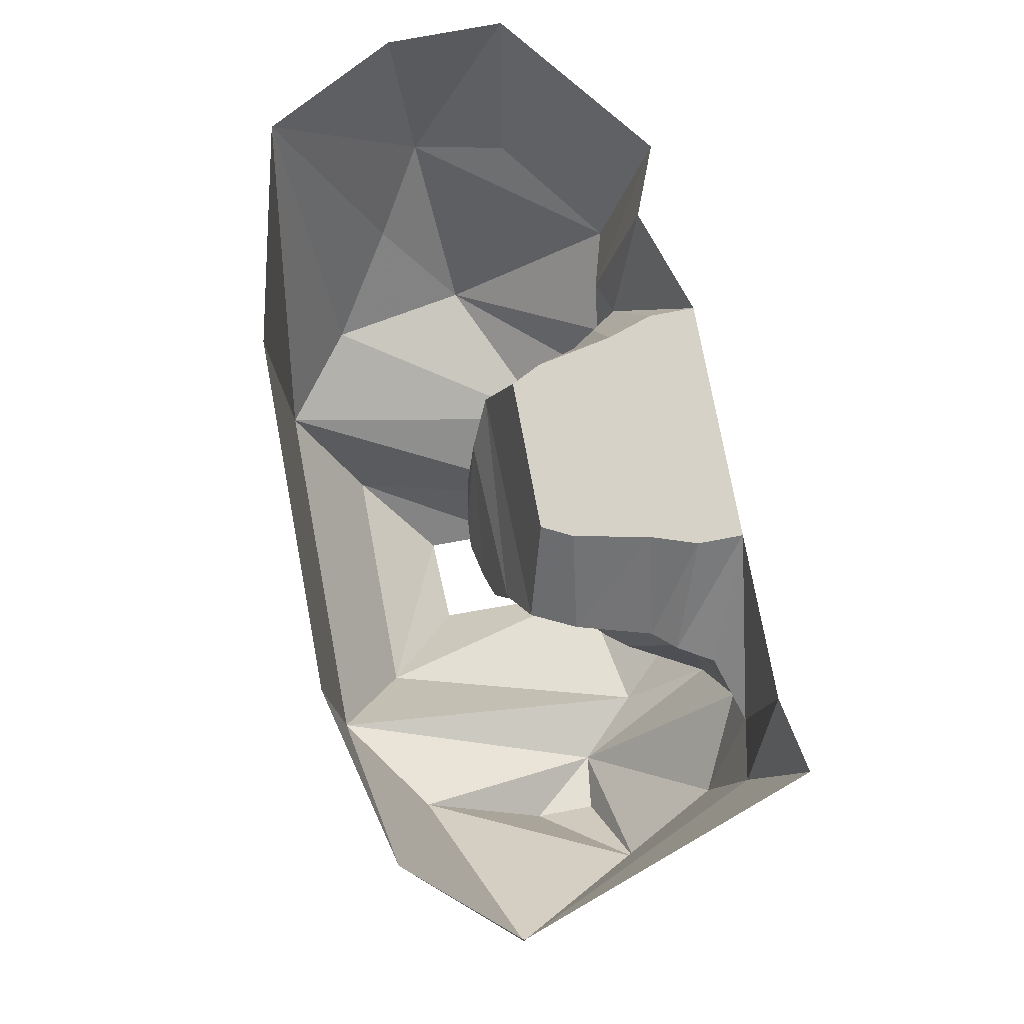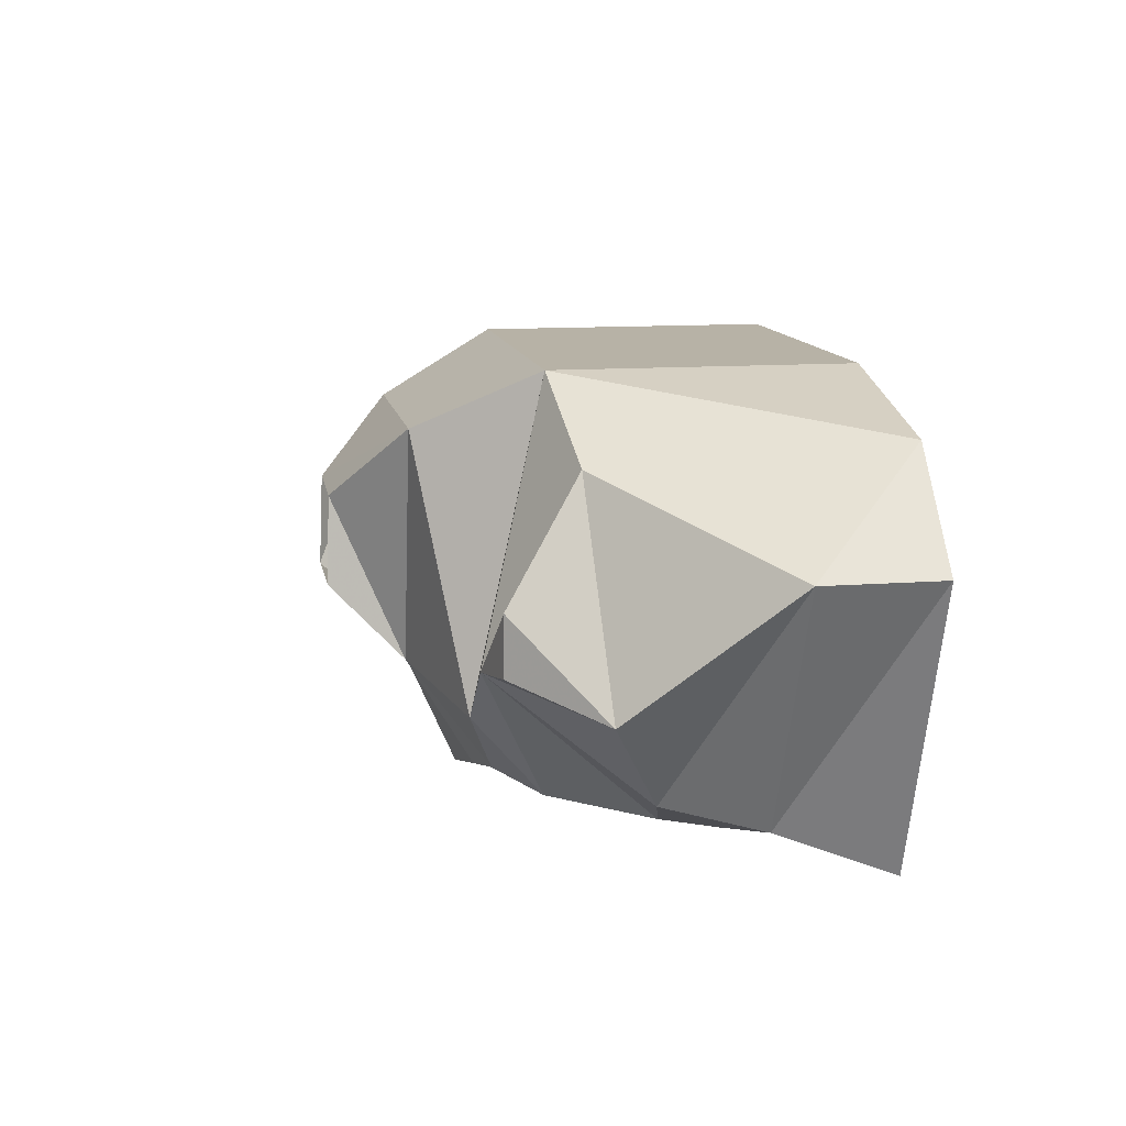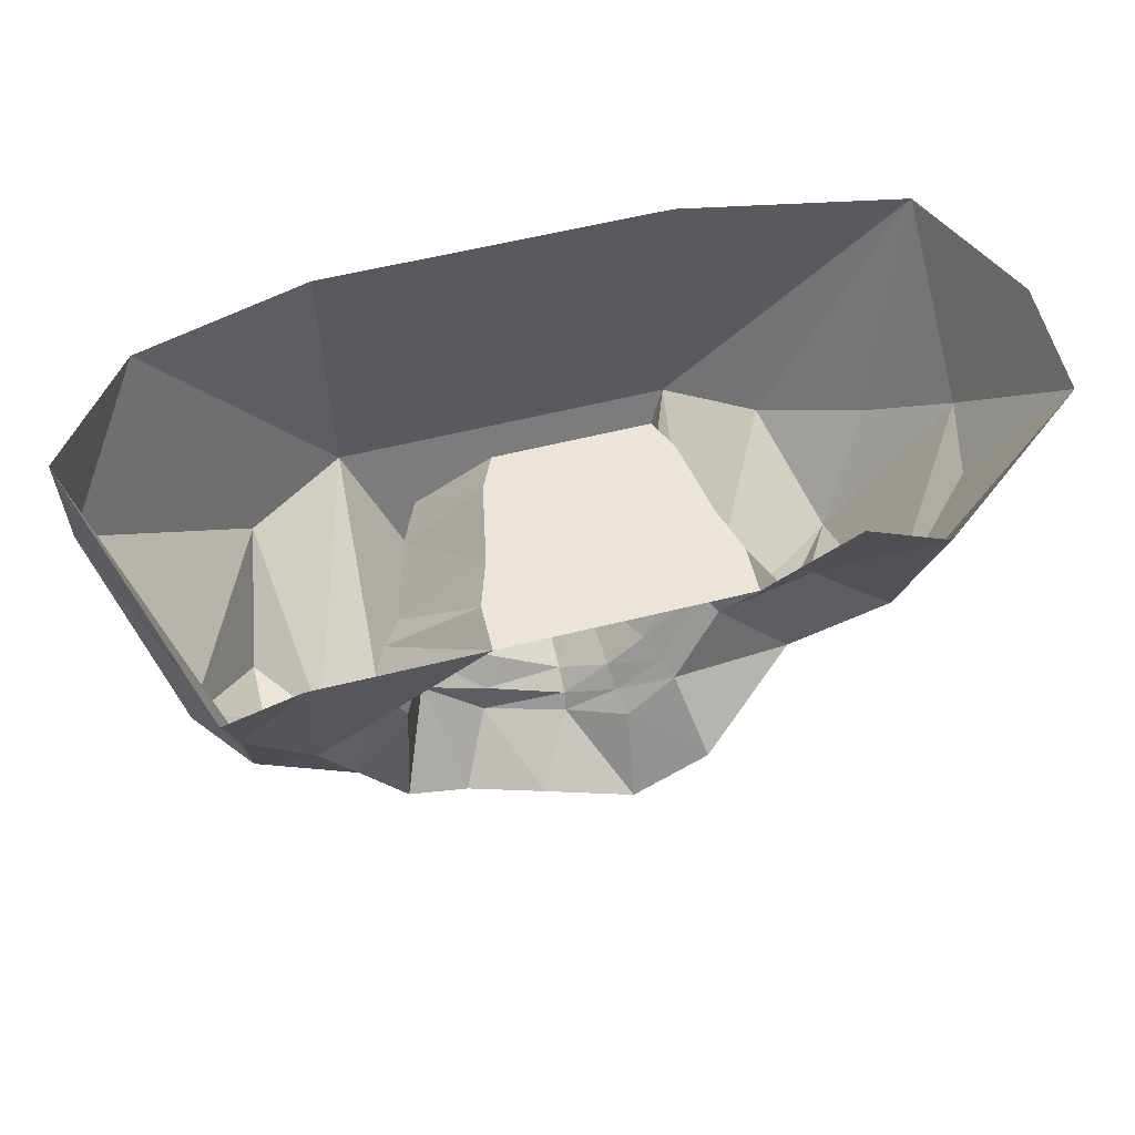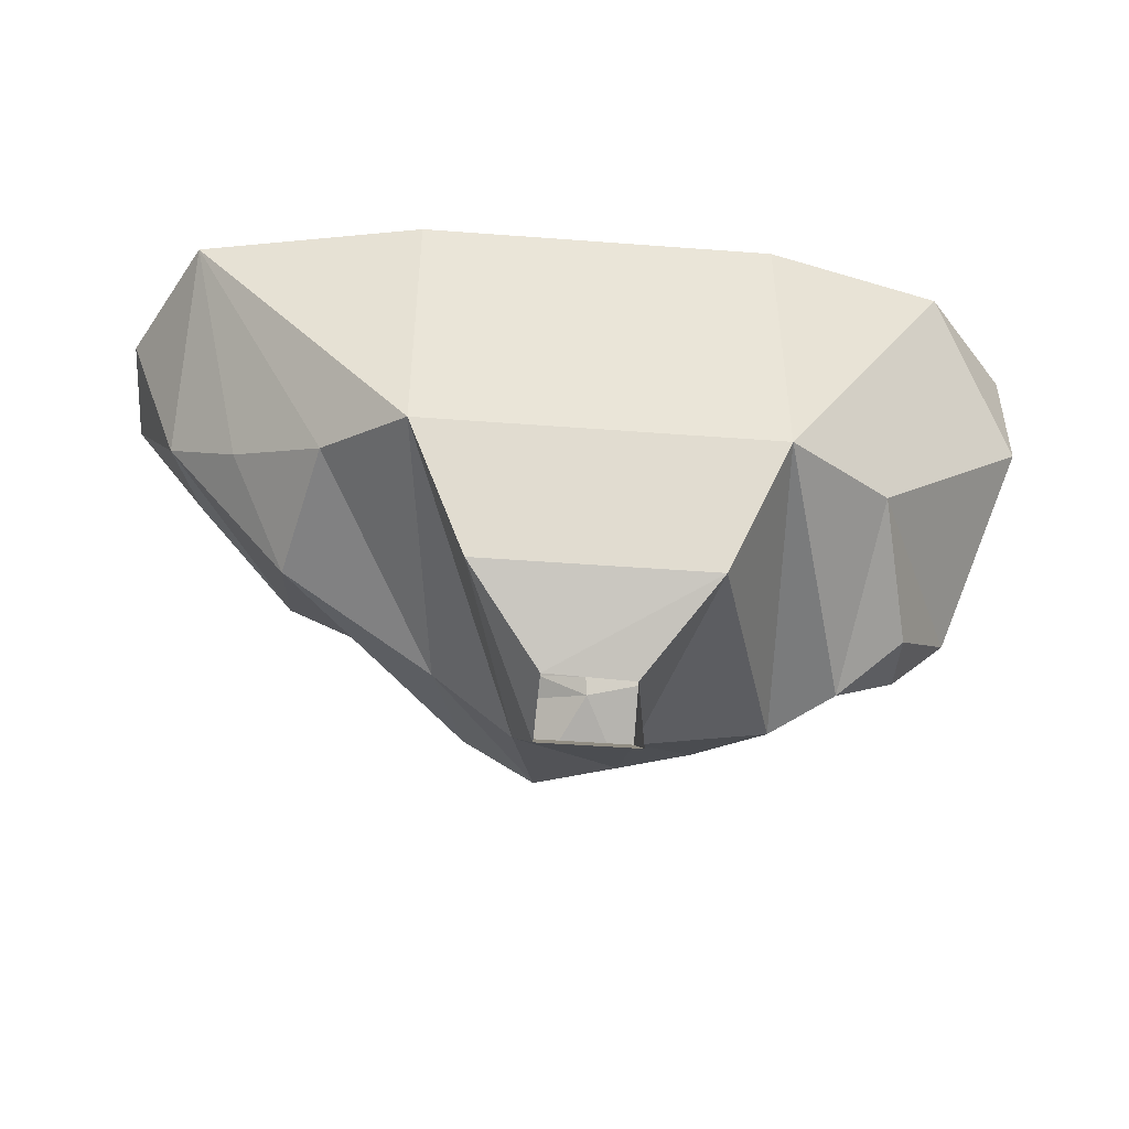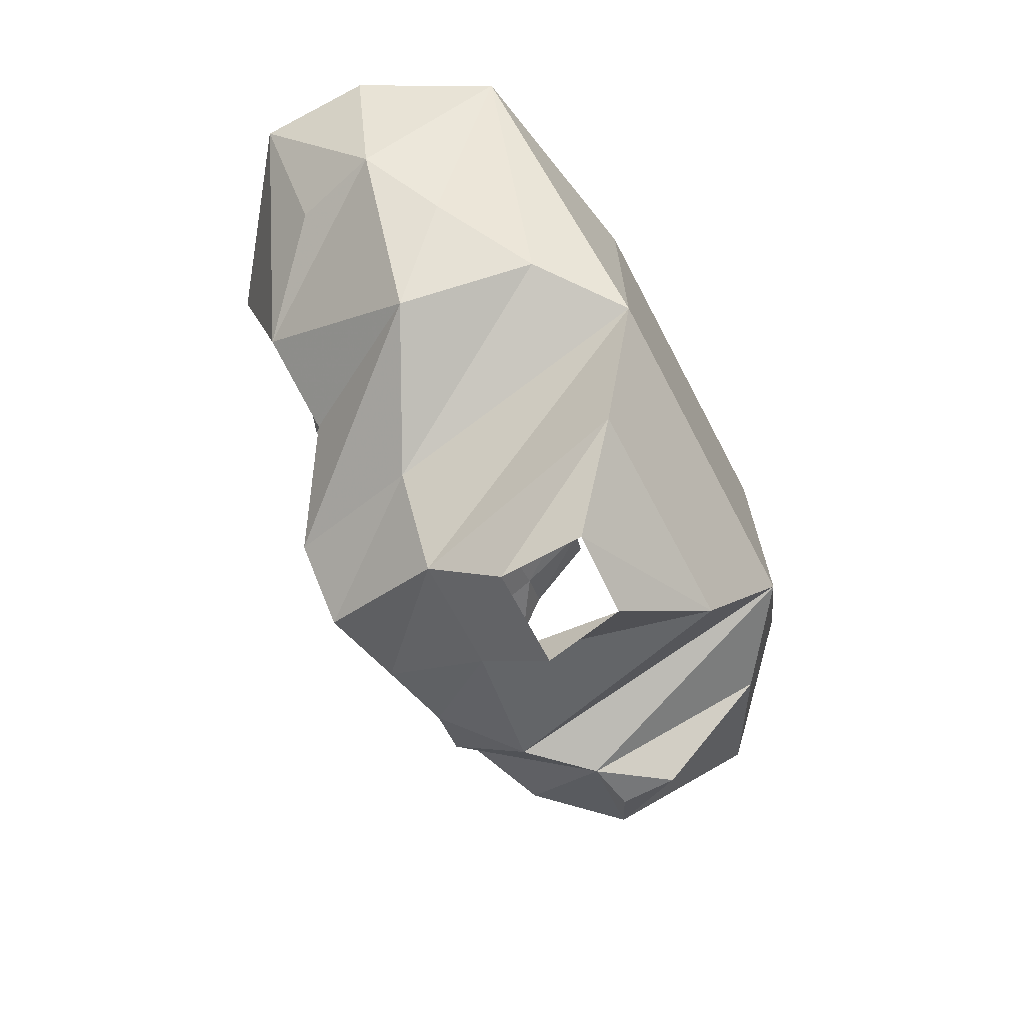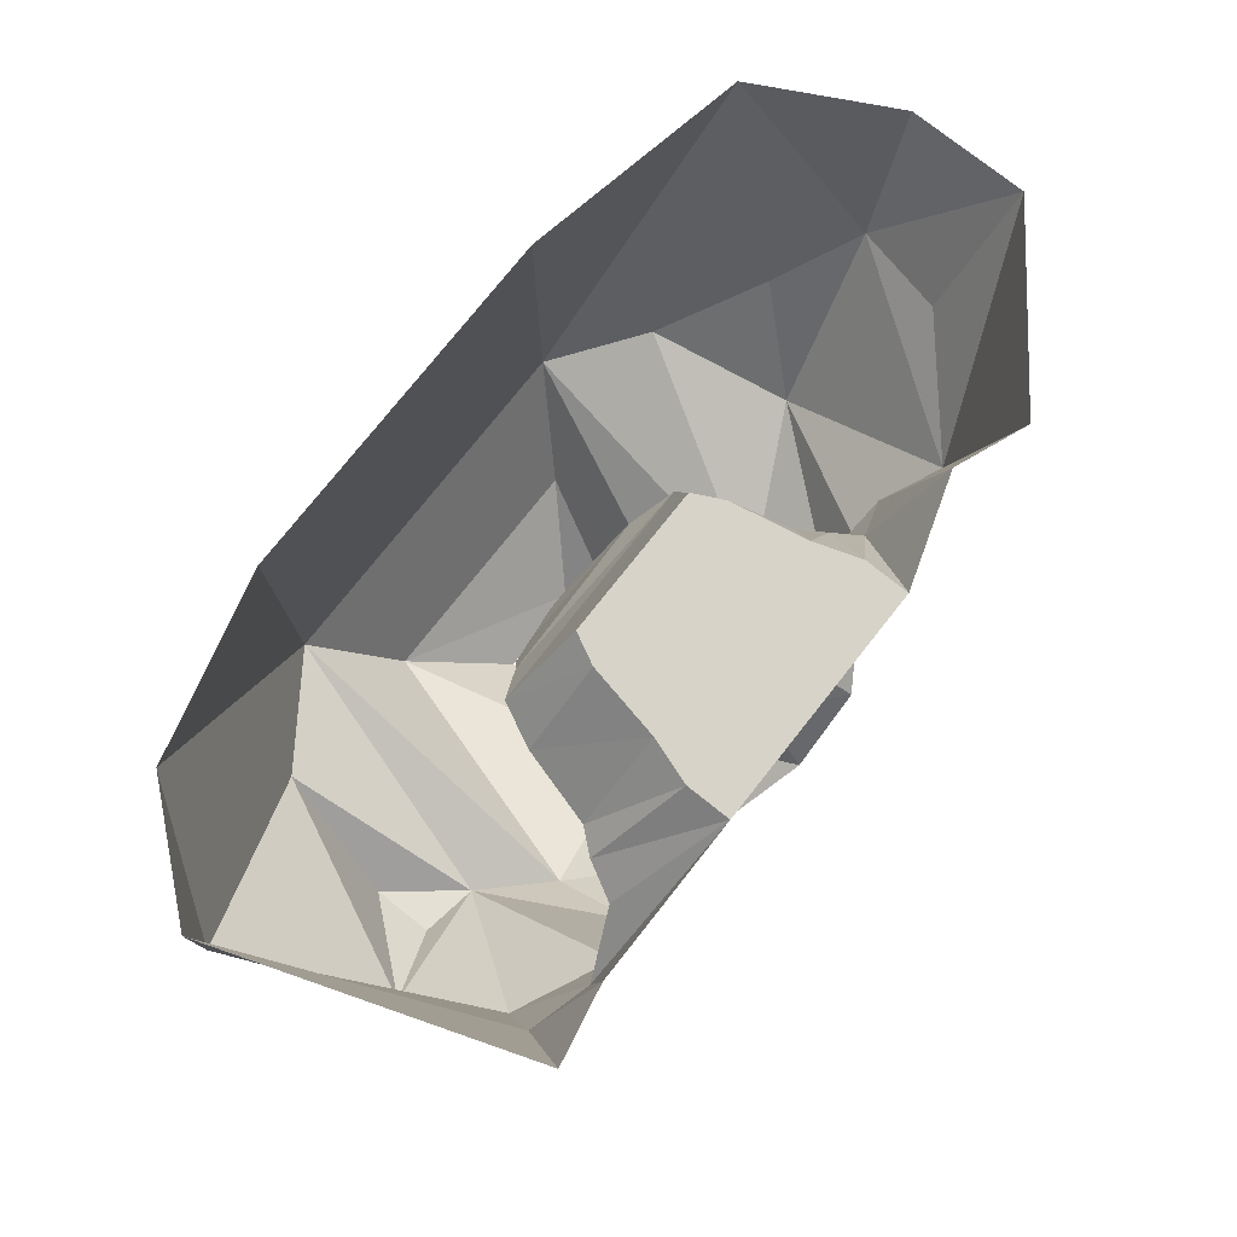
<metadata>
{"format":"obj","ext":"obj","renderer":"f3d","projection":"perspective","resolution":1024,"background":"white","views":[{"elev":77.3,"azim":79.4,"up":"+Y"},{"elev":12.3,"azim":79.7,"up":"+Z"},{"elev":58.8,"azim":165.6,"up":"+Y"},{"elev":-46.5,"azim":-4.9,"up":"+Y"},{"elev":-68.4,"azim":-62.3,"up":"+Y"},{"elev":76.8,"azim":128.4,"up":"+Y"}]}
</metadata>
<code>
o object/cave_2/0
v 40 0 0
v -49 -53 14
v -40 0 0
v 48 0 -16
v 78 -44 12
v 60 -74 22
v -30 -79 25
v -42 -88 -8
v -59 -55 -11
v -48 0 -16
v 56 0 -56
v 89 -44 -11
v 74 -78 -12
v 54 -97 28
v 39 -112 32
v 18 -123 36
v 2 -118 35
v -17 -105 31
v -23 -114 -18
v -50 -93 -33
v -70 -55 -41
v -56 0 -56
v -64 0 -104
v 64 0 -80
v 100 -46 -51
v 83 -82 -41
v 69 -105 -9
v 48 -124 -5
v 17 -141 -3
v -3 -129 -5
v 80 -117 -26
v 52 -133 -34
v 17 -151 -40
v -7 -141 -50
v -27 -124 -48
v -57 -96 -44
v -80 -59 -54
v -64 0 -80
v -90 -62 -68
v -122 0 -85
v -110 -70 -62
v -160 0 -100
v -151 -98 -74
v -248 0 -32
v -204 -70 -24
v -218 -80 26
v -248 0 32
v -210 0 104
v -180 -112 54
v -132 -144 90
v -88 -160 128
v -88 0 128
v 104 0 128
v 104 -160 128
v 200 0 104
v 160 -152 88
v 248 -64 48
v 248 0 48
v 186 -64 -88
v 192 0 -112
v 152 0 -104
v 152 -80 -96
v 64 0 -104
v 120 -52 -82
v 110 -47 -63
v 91 -84 -56
v 85 -125 -33
v 58 -145 -46
v 17 -158 -52
v -9 -150 -61
v -33 -130 -60
v -64 -100 -56
v 104 -92 -78
v 92 -132 -44
v 61 -159 -50
v 18 -166 -58
v -12 -156 -74
v -38 -134 -70
v -100 -130 -68
v 134 -108 -96
v 184 -120 -72
v 146 -199 -12
v 110 -162 -88
v 78 -184 -82
v 38 -188 -92
v -8 -192 -104
v -48 -164 -104
v -150 -160 16
v -56 -224 96
v 72 -224 96
v 114 -200 -44
v 176 -192 24
v 212 -146 -24
v -24 -224 -32
v -16 -264 10
v -16 -262 58
v 32 -262 56
v 40 -224 -32
v -68 -188 -26
v 40 -264 10
v 176 -192 -8
v -96 0 -128
v 96 0 -128
v -96 0 64
v 40 0 0
f 1 2 3
f 1 3 4
f 1 4 5
f 1 5 2
f 2 5 6
f 2 6 7
f 2 7 8
f 2 8 9
f 2 9 3
f 3 9 10
f 3 10 4
f 4 10 11
f 4 11 12
f 4 12 5
f 5 12 6
f 6 12 13
f 6 13 14
f 6 14 7
f 7 14 15
f 7 15 16
f 7 16 17
f 7 17 18
f 7 18 8
f 8 18 19
f 8 19 20
f 8 20 21
f 8 21 9
f 9 21 10
f 10 21 22
f 10 22 11
f 11 22 23
f 11 23 24
f 11 24 25
f 11 25 12
f 12 25 13
f 13 25 26
f 13 26 27
f 13 27 14
f 14 27 15
f 15 27 28
f 15 28 16
f 16 28 29
f 16 29 17
f 17 29 30
f 17 30 19
f 17 19 18
f 27 26 31
f 27 31 28
f 28 31 32
f 28 32 29
f 29 32 33
f 29 33 30
f 30 33 34
f 30 34 35
f 30 35 19
f 19 35 20
f 20 35 36
f 20 36 37
f 20 37 21
f 21 37 22
f 22 37 38
f 22 38 23
f 23 38 39
f 23 39 40
f 40 39 41
f 40 41 42
f 42 41 43
f 42 43 44
f 44 43 45
f 44 45 46
f 44 46 47
f 47 46 48
f 48 46 49
f 48 49 50
f 48 50 51
f 48 51 52
f 52 51 53
f 53 51 54
f 53 54 55
f 55 54 56
f 55 56 57
f 55 57 58
f 58 57 59
f 58 59 60
f 60 59 61
f 61 59 62
f 61 62 63
f 63 62 64
f 63 64 65
f 63 65 24
f 63 24 23
f 25 24 65
f 25 65 26
f 26 65 66
f 26 66 31
f 31 66 67
f 31 67 32
f 32 67 68
f 32 68 33
f 33 68 69
f 33 69 34
f 34 69 70
f 34 70 71
f 34 71 35
f 35 71 36
f 36 71 72
f 36 72 39
f 36 39 37
f 37 39 38
f 66 65 64
f 66 64 73
f 66 73 67
f 67 73 74
f 67 74 68
f 68 74 75
f 68 75 69
f 69 75 76
f 69 76 70
f 70 76 77
f 70 77 78
f 70 78 71
f 71 78 72
f 72 78 79
f 72 79 41
f 72 41 39
f 80 64 62
f 80 62 81
f 80 81 82
f 80 82 83
f 80 83 73
f 80 73 64
f 83 74 73
f 74 83 84
f 74 84 75
f 75 84 85
f 75 85 76
f 76 85 86
f 76 86 77
f 77 86 87
f 77 87 78
f 78 87 79
f 79 87 88
f 79 88 43
f 79 43 41
f 54 89 90
f 54 90 91
f 54 91 82
f 54 82 56
f 56 82 92
f 56 92 93
f 56 93 57
f 57 93 81
f 57 81 59
f 59 81 62
f 51 89 54
f 89 51 94
f 89 94 95
f 89 95 96
f 89 96 90
f 90 96 97
f 90 97 98
f 90 98 91
f 91 98 84
f 91 84 83
f 91 83 82
f 46 45 43
f 46 43 88
f 46 88 49
f 49 88 50
f 50 88 99
f 50 99 51
f 51 99 94
f 94 99 86
f 94 86 85
f 94 85 98
f 94 98 100
f 94 100 95
f 82 81 93
f 82 93 101
f 82 101 92
f 92 101 93
f 98 85 84
f 99 87 86
f 87 99 88
f 98 97 100

</code>
